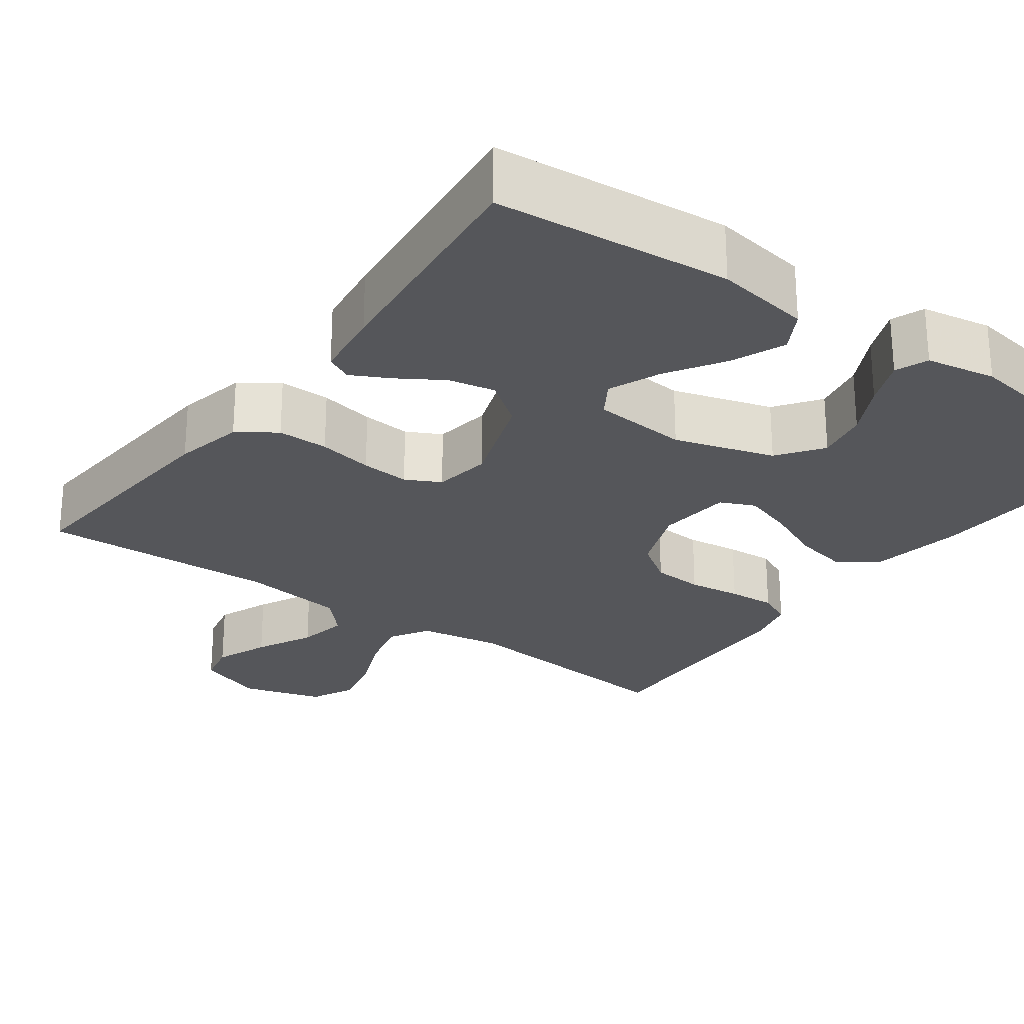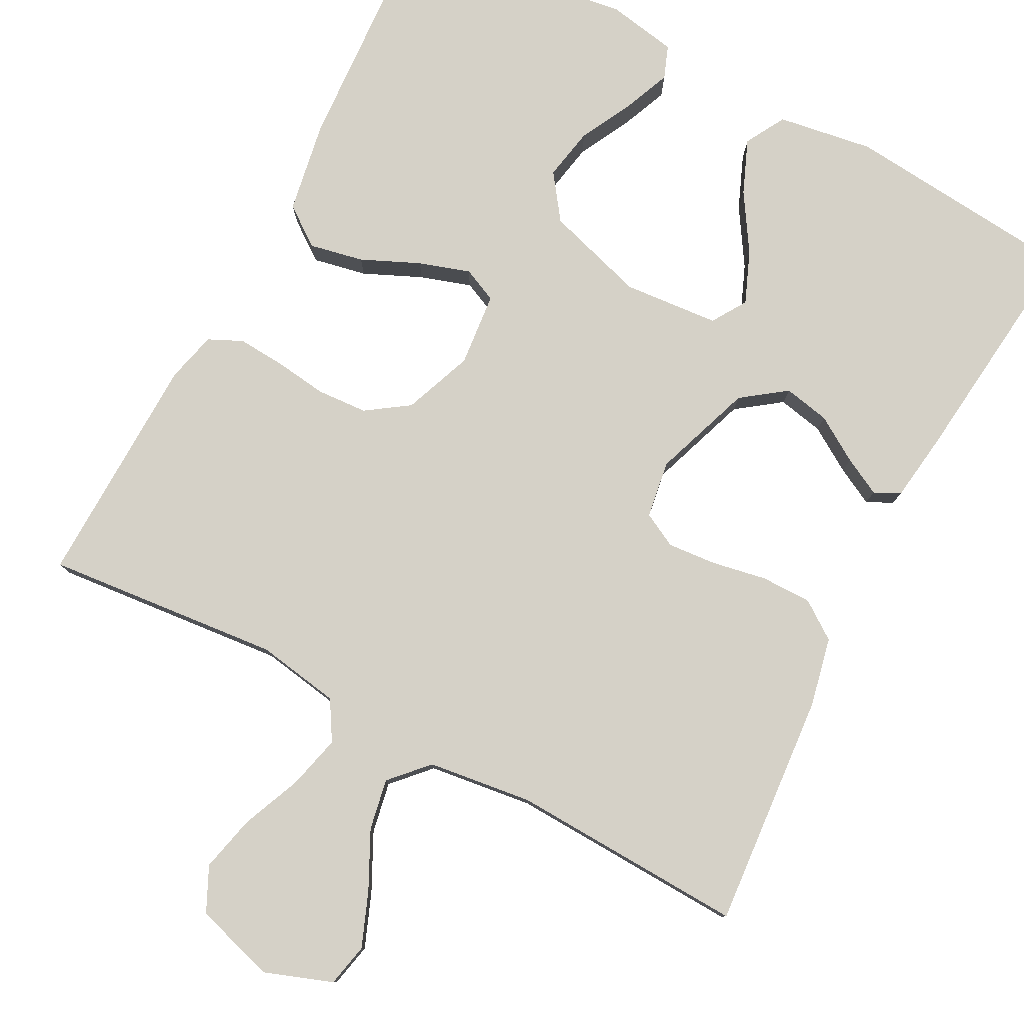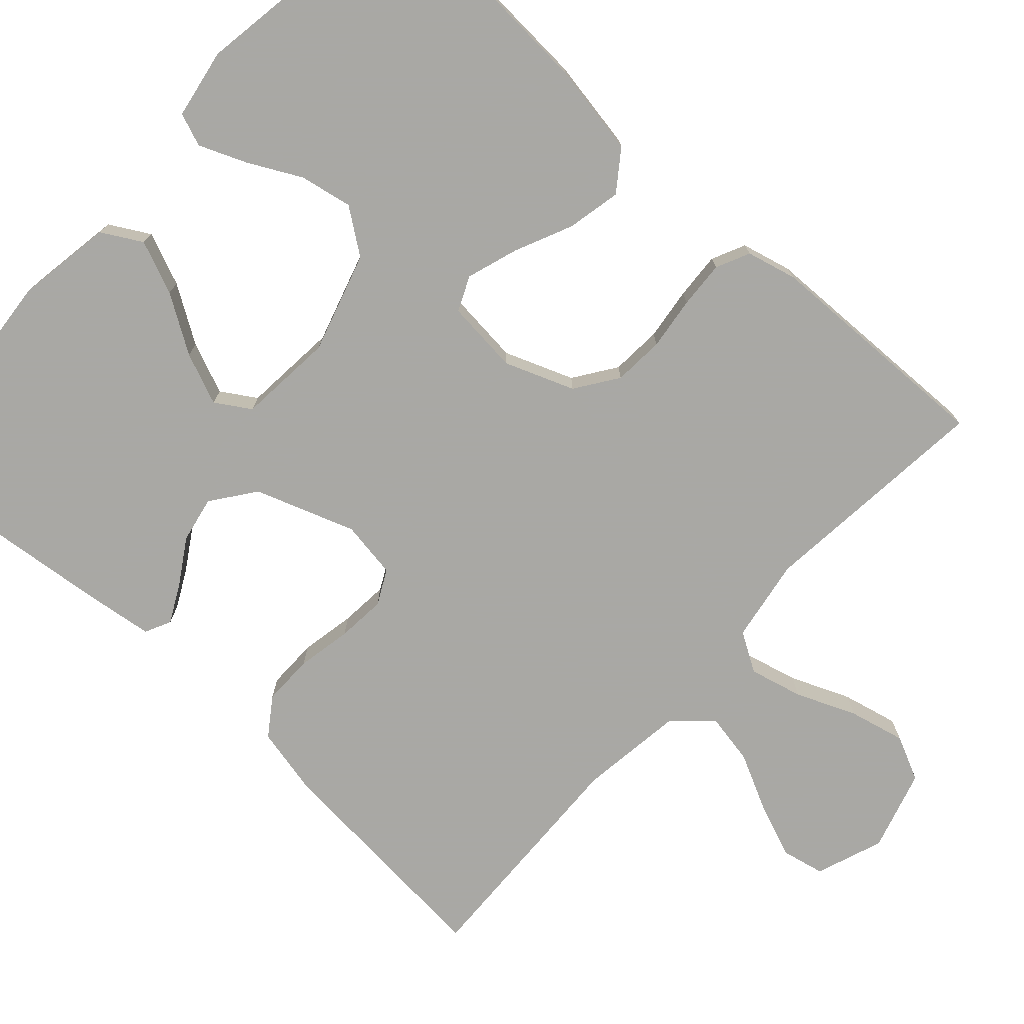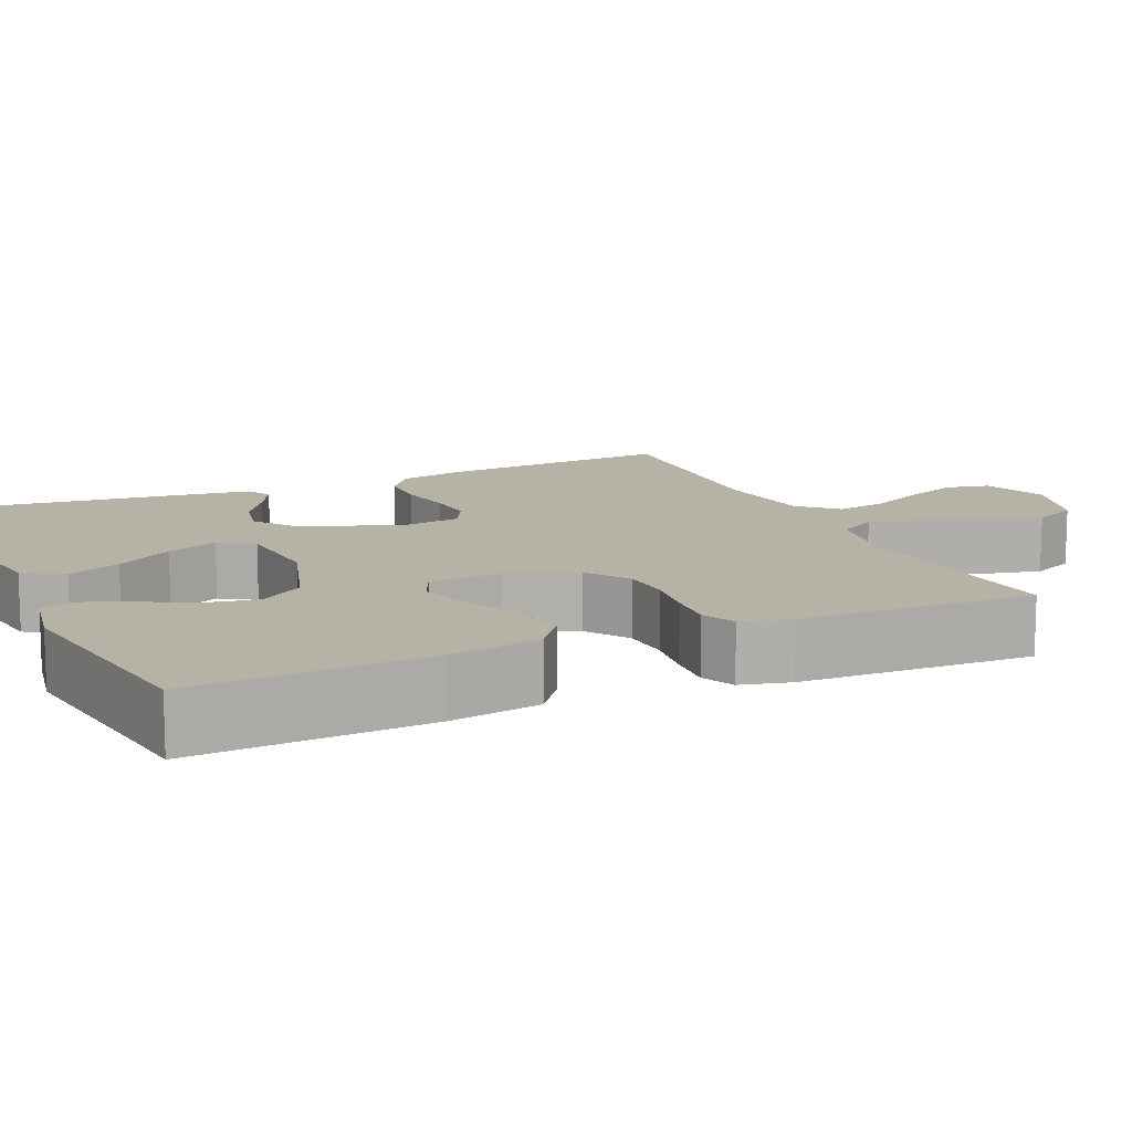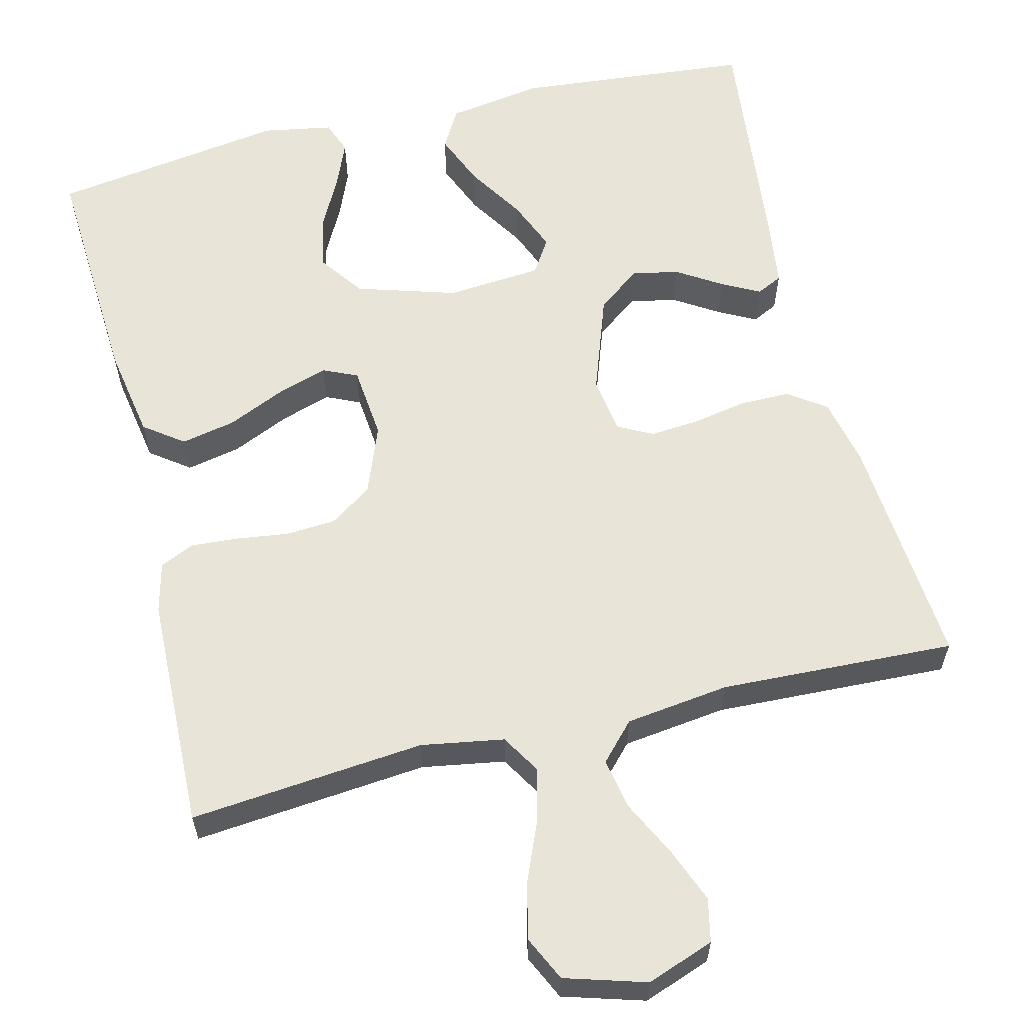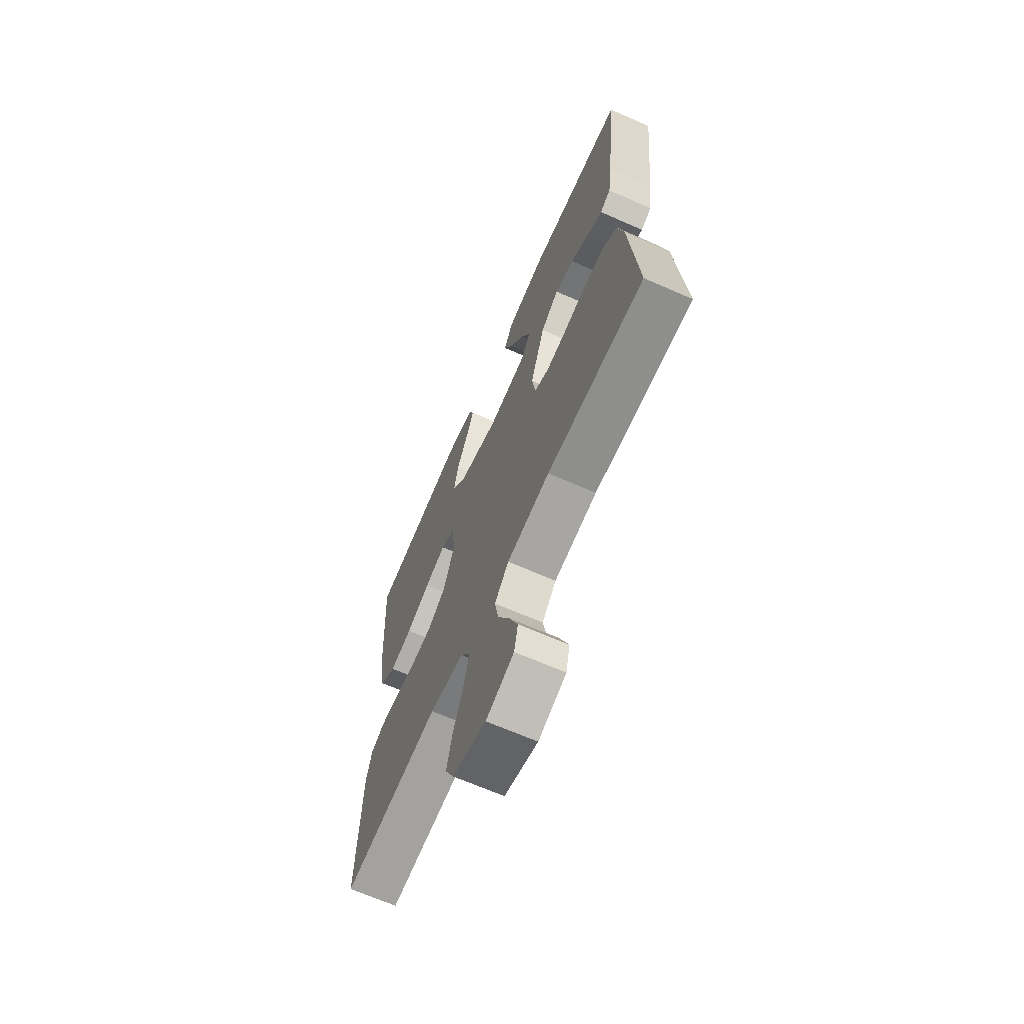
<metadata>
{"format":"obj","ext":"obj","renderer":"f3d","projection":"perspective","resolution":1024,"background":"white","views":[{"elev":-25.8,"azim":-36.2,"up":"+Y"},{"elev":79.7,"azim":-152.3,"up":"+Y"},{"elev":-75.0,"azim":47.5,"up":"+Y"},{"elev":12.3,"azim":65.9,"up":"+Y"},{"elev":60.5,"azim":166.1,"up":"+Y"},{"elev":-67.3,"azim":-113.7,"up":"+Z"}]}
</metadata>
<code>
v 0.5 0.07 0.5
v 0.483 0.07 0.2
v 0.463 0.07 0.083
v 0.413 0.07 0.046
v 0.344 0.07 0.06
v 0.27 0.07 0.093
v 0.205 0.07 0.114
v 0.161 0.07 0.094
v 0.152 0.07 0
v 0.186 0.07 -0.088
v 0.24 0.07 -0.125
v 0.305 0.07 -0.129
v 0.372 0.07 -0.12
v 0.432 0.07 -0.116
v 0.475 0.07 -0.136
v 0.491 0.07 -0.2
v 0.5 0.07 -0.5
v 0.2 0.07 -0.472
v 0.094 0.07 -0.49
v 0.064 0.07 -0.54
v 0.081 0.07 -0.608
v 0.113 0.07 -0.684
v 0.13 0.07 -0.756
v 0.103 0.07 -0.813
v 0 0.07 -0.844
v -0.086 0.07 -0.813
v -0.098 0.07 -0.758
v -0.071 0.07 -0.689
v -0.035 0.07 -0.616
v -0.023 0.07 -0.551
v -0.067 0.07 -0.504
v -0.2 0.07 -0.487
v -0.5 0.07 -0.5
v -0.476 0.07 -0.2
v -0.457 0.07 -0.112
v -0.409 0.07 -0.078
v -0.344 0.07 -0.078
v -0.274 0.07 -0.091
v -0.212 0.07 -0.096
v -0.168 0.07 -0.073
v -0.157 0.07 0
v -0.202 0.07 0.127
v -0.258 0.07 0.168
v -0.317 0.07 0.156
v -0.374 0.07 0.12
v -0.422 0.07 0.095
v -0.455 0.07 0.111
v -0.467 0.07 0.2
v -0.5 0.07 0.5
v -0.2 0.07 0.528
v -0.078 0.07 0.509
v -0.049 0.07 0.458
v -0.077 0.07 0.39
v -0.123 0.07 0.317
v -0.15 0.07 0.251
v -0.122 0.07 0.207
v 0 0.07 0.197
v 0.127 0.07 0.236
v 0.168 0.07 0.293
v 0.155 0.07 0.36
v 0.12 0.07 0.427
v 0.095 0.07 0.487
v 0.111 0.07 0.529
v 0.2 0.07 0.545
v 0.5 0 0.5
v 0.483 0 0.2
v 0.463 0 0.083
v 0.413 0 0.046
v 0.344 0 0.06
v 0.27 0 0.093
v 0.205 0 0.114
v 0.161 0 0.094
v 0.152 0 0
v 0.186 0 -0.088
v 0.24 0 -0.125
v 0.305 0 -0.129
v 0.372 0 -0.12
v 0.432 0 -0.116
v 0.475 0 -0.136
v 0.491 0 -0.2
v 0.5 0 -0.5
v 0.2 0 -0.472
v 0.094 0 -0.49
v 0.064 0 -0.54
v 0.081 0 -0.608
v 0.113 0 -0.684
v 0.13 0 -0.756
v 0.103 0 -0.813
v 0 0 -0.844
v -0.086 0 -0.813
v -0.098 0 -0.758
v -0.071 0 -0.689
v -0.035 0 -0.616
v -0.023 0 -0.551
v -0.067 0 -0.504
v -0.2 0 -0.487
v -0.5 0 -0.5
v -0.476 0 -0.2
v -0.457 0 -0.112
v -0.409 0 -0.078
v -0.344 0 -0.078
v -0.274 0 -0.091
v -0.212 0 -0.096
v -0.168 0 -0.073
v -0.157 0 0
v -0.202 0 0.127
v -0.258 0 0.168
v -0.317 0 0.156
v -0.374 0 0.12
v -0.422 0 0.095
v -0.455 0 0.111
v -0.467 0 0.2
v -0.5 0 0.5
v -0.2 0 0.528
v -0.078 0 0.509
v -0.049 0 0.458
v -0.077 0 0.39
v -0.123 0 0.317
v -0.15 0 0.251
v -0.122 0 0.207
v 0 0 0.197
v 0.127 0 0.236
v 0.168 0 0.293
v 0.155 0 0.36
v 0.12 0 0.427
v 0.095 0 0.487
v 0.111 0 0.529
v 0.2 0 0.545
f 60 61 62 63
f 60 63 64 1
f 51 52 53 54
f 51 54 55
f 50 51 55
f 49 50 55
f 48 49 55 56
f 44 45 46 47
f 44 47 48
f 43 44 48 56
f 35 36 37 38
f 35 38 39
f 32 33 34 35
f 31 32 35 39
f 30 31 39 40
f 26 27 28 29
f 24 25 26 29
f 24 29 30
f 21 22 23 24
f 20 21 24 30
f 19 20 30 40
f 15 16 17 18
f 12 13 14 15
f 12 15 18 19
f 3 4 5 6
f 3 6 7
f 2 3 7
f 59 60 1 2
f 58 59 2 7
f 57 58 7 8
f 42 43 56 57
f 41 42 57 8
f 40 41 8 9
f 19 40 9 10
f 11 12 19
f 10 11 19
f 127 126 125 124
f 65 128 127 124
f 118 117 116 115
f 119 118 115
f 119 115 114
f 119 114 113
f 120 119 113 112
f 111 110 109 108
f 112 111 108
f 120 112 108 107
f 102 101 100 99
f 103 102 99
f 99 98 97 96
f 103 99 96 95
f 104 103 95 94
f 93 92 91 90
f 93 90 89 88
f 94 93 88
f 88 87 86 85
f 94 88 85 84
f 104 94 84 83
f 82 81 80 79
f 79 78 77 76
f 83 82 79 76
f 70 69 68 67
f 71 70 67
f 71 67 66
f 66 65 124 123
f 71 66 123 122
f 72 71 122 121
f 121 120 107 106
f 72 121 106 105
f 73 72 105 104
f 74 73 104 83
f 83 76 75
f 83 75 74
f 1 65 66 2
f 2 66 67 3
f 3 67 68 4
f 4 68 69 5
f 5 69 70 6
f 6 70 71 7
f 7 71 72 8
f 8 72 73 9
f 9 73 74 10
f 10 74 75 11
f 11 75 76 12
f 12 76 77 13
f 13 77 78 14
f 14 78 79 15
f 15 79 80 16
f 16 80 81 17
f 17 81 82 18
f 18 82 83 19
f 19 83 84 20
f 20 84 85 21
f 21 85 86 22
f 22 86 87 23
f 23 87 88 24
f 24 88 89 25
f 25 89 90 26
f 26 90 91 27
f 27 91 92 28
f 28 92 93 29
f 29 93 94 30
f 30 94 95 31
f 31 95 96 32
f 32 96 97 33
f 33 97 98 34
f 34 98 99 35
f 35 99 100 36
f 36 100 101 37
f 37 101 102 38
f 38 102 103 39
f 39 103 104 40
f 40 104 105 41
f 41 105 106 42
f 42 106 107 43
f 43 107 108 44
f 44 108 109 45
f 45 109 110 46
f 46 110 111 47
f 47 111 112 48
f 48 112 113 49
f 49 113 114 50
f 50 114 115 51
f 51 115 116 52
f 52 116 117 53
f 53 117 118 54
f 54 118 119 55
f 55 119 120 56
f 56 120 121 57
f 57 121 122 58
f 58 122 123 59
f 59 123 124 60
f 60 124 125 61
f 61 125 126 62
f 62 126 127 63
f 63 127 128 64
f 64 128 65 1

</code>
